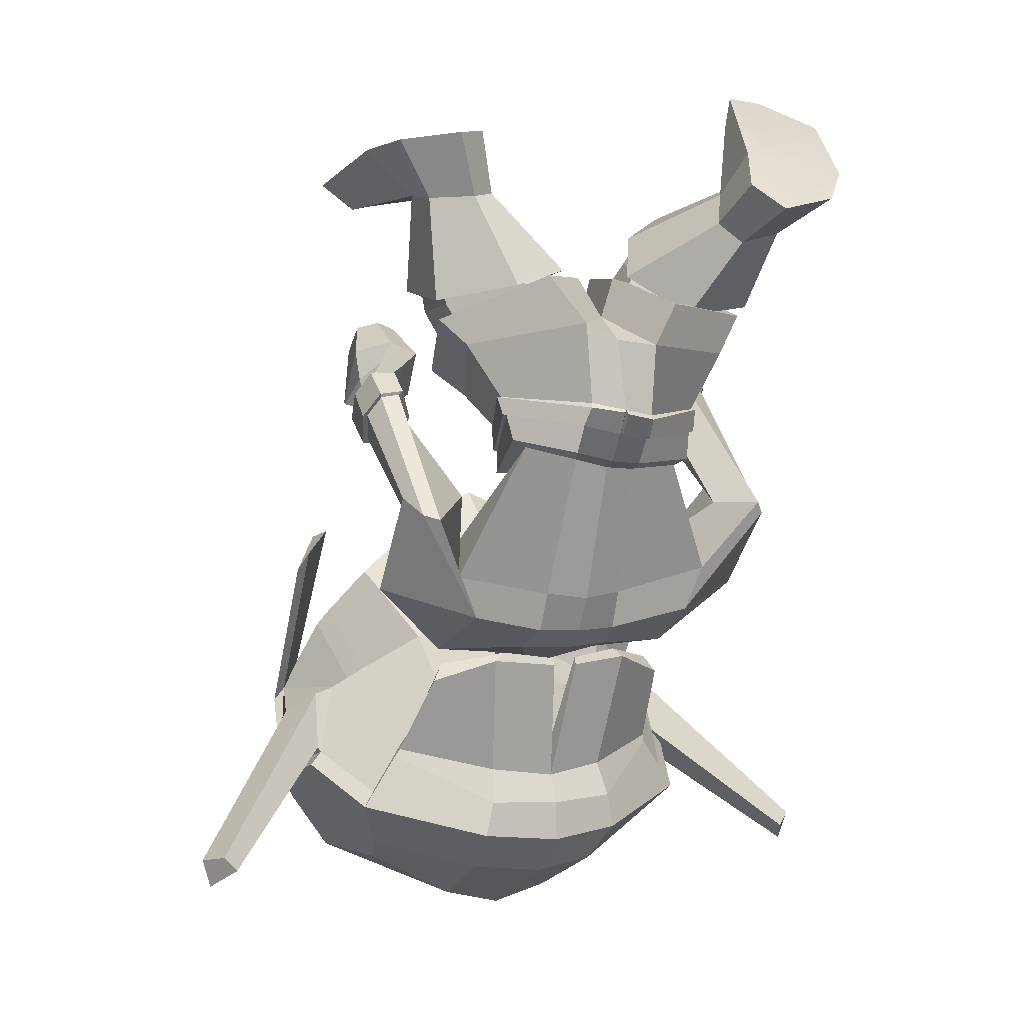
<metadata>
{"format":"obj","ext":"obj","renderer":"f3d","projection":"perspective","resolution":1024,"background":"white","views":[{"elev":7.1,"azim":-23.2,"up":"+Z"}]}
</metadata>
<code>
o Goblin.001
v -0.5951 0.4821 -1.115
v -0.5375 0.2987 -1.236
v -0.4293 0.3109 -1.181
v -0.4254 0.5176 -0.9923
v -0.6596 0.6741 -1.568
v -0.5002 0.7382 -1.61
v -0.5313 0.5763 -1.813
v -0.6745 0.5371 -1.74
v -0.3533 0.3068 -1.85
v -0.4719 0.3017 -1.814
v -0.3802 0.602 -1.851
v -0.468 0.6705 -1.151
v -0.6503 0.572 -1.213
v -0.383 0.7823 -1.606
v -0.4764 0.7436 -1.583
v -0.6002 0.7588 -1.415
v -0.3769 0.8571 -1.392
v -0.3137 0.1862 -1.342
v -0.3975 0.1997 -1.343
v -0.424 0.158 -1.463
v -0.3154 0.1221 -1.484
v -0.6364 0.3187 -1.72
v -0.4704 0.1384 -1.714
v -0.6601 0.263 -1.67
v -0.5167 0.2182 -1.34
v -0.6444 0.3491 -1.305
v -0.5911 0.2133 -1.423
v -0.7624 0.497 -1.617
v -0.7055 0.6419 -1.436
v -0.3162 0.2769 -1.164
v -0.3478 0.2284 -1.185
v -0.3138 0.2175 -1.174
v -0.3834 0.2318 -1.28
v -0.4057 0.2482 -1.206
v -0.3408 0.2149 -1.289
v -0.3118 0.2154 -1.122
v -0.3495 0.2027 -1.143
v -0.423 0.2221 -1.109
v -0.3112 0.2491 -1.069
v -0.4238 0.2118 -1.186
v -0.3889 0.1841 -1.262
v -0.5707 0.09546 -1.227
v -0.5848 0.217 -1.1
v -0.3415 0.1607 -1.276
v -0.4072 0.03891 -1.224
v -0.4247 0.1947 -0.9903
v -0.3072 0.2274 -0.9649
v -0.7203 0.03777 -1.083
v -0.6106 0.1489 -1.033
v -0.3885 -0.01544 -1.182
v -0.5407 -0.03995 -1.142
v -0.4158 0.1446 -0.9247
v -0.301 0.1729 -0.8878
v -0.3842 -0.04266 -1.102
v -0.5812 -0.0442 -1.056
v -0.3488 0.135 -0.8042
v -0.2861 0.1722 -0.7967
v -0.5505 0.07293 -1.018
v -0.4666 -0.1178 -0.7898
v -0.4624 -0.0214 -0.8513
v -0.3554 -0.117 -0.8189
v -0.3522 0.1525 -0.7963
v -0.2839 0.1902 -0.7886
v -0.4926 -0.1158 -0.7744
v -0.4831 -0.007972 -0.8517
v -0.3642 -0.1441 -0.8025
v -0.2713 0.1782 -0.7079
v -0.3036 0.1684 -0.7148
v -0.2694 0.1765 -0.6927
v -0.464 0.03924 -0.7669
v -0.4932 -0.05507 -0.693
v -0.5422 0.005343 -0.5897
v -0.4932 0.1374 -0.7035
v -0.3591 -0.2008 -0.6988
v -0.3678 -0.192 -0.5413
v -0.5219 0.1187 -1.064
v -0.6462 -0.1109 -0.9277
v -0.673 -0.08719 -0.9197
v -0.573 -0.04292 -0.8911
v -0.6134 0.01317 -0.935
v -0.6666 0.01212 -0.943
v -0.6949 -0.03028 -0.8908
v -0.6392 0.1407 -0.6973
v -0.6744 0.1477 -0.702
v -0.6087 0.1856 -0.7539
v -0.6292 0.2139 -0.7951
v -0.6804 0.2139 -0.794
v -0.6942 0.1785 -0.7414
v -0.6484 0.2207 -0.6355
v -0.5995 0.221 -0.6427
v -0.56 0.2463 -0.6202
v -0.6231 0.2313 -0.5934
v -0.5977 0.274 -0.7056
v -0.5497 0.3248 -0.7125
v -0.6328 0.3074 -0.7393
v -0.5931 0.3576 -0.7428
v -0.6994 0.3043 -0.7268
v -0.6832 0.3551 -0.7262
v -0.6834 0.2545 -0.671
v -0.691 0.2577 -0.6138
v -0.5714 0.358 -0.5724
v -0.6085 0.3508 -0.5583
v -0.5732 0.3944 -0.6135
v -0.6078 0.4039 -0.6188
v -0.6521 0.4129 -0.6219
v -0.6483 0.366 -0.5693
v -0.3267 0.5265 -0.9558
v -0.3842 0.7796 -1.631
v -0.3478 0.6911 -1.132
v -0.6359 0.679 -1.543
v -0.6818 0.6455 -1.411
v -0.33 0.1223 -1.733
v -0.3158 0.2049 -1.294
v -0.3133 0.1451 -1.281
v -0.3075 0.02008 -1.228
v -0.3049 -0.02594 -1.186
v -0.3027 -0.05879 -1.113
v -0.2922 -0.1289 -0.836
v -0.294 -0.1598 -0.8211
v -0.3221 0.1506 -0.7247
v -0.3213 0.08621 -0.6676
v -0.2968 -0.2261 -0.7127
v -0.2924 -0.1775 -0.5766
v -0.2804 -0.07462 -0.5358
v -0.269 0.08822 -0.6349
v -0.2698 0.05055 -0.5498
v -0.5303 0.2331 -0.6557
v -0.3154 0.1963 -0.6384
v -0.5758 0.07237 -0.5412
v -0.4148 -0.1161 -0.4492
v -0.3026 -0.009645 -0.458
v -0.2765 0.12 -0.5122
v -0.3773 0.2454 -0.5439
v -0.5431 0.2381 -0.5324
v -0.5496 0.2351 -0.5002
v -0.3974 0.2583 -0.5017
v -0.5504 0.09788 -0.5115
v -0.5523 0.1014 -0.4901
v -0.4395 -0.001677 -0.4498
v -0.4451 0.006808 -0.4506
v -0.3463 0.02414 -0.4537
v -0.3361 0.1514 -0.5021
v -0.3486 0.1706 -0.4794
v -0.3553 0.04513 -0.4448
v -0.578 0.481 -0.3106
v -0.6447 0.4012 -0.3182
v -0.7071 0.4164 -0.2672
v -0.6012 0.4929 -0.2717
v -0.5883 0.1916 -0.2909
v -0.5846 0.1016 -0.2958
v -0.6509 0.09093 -0.1798
v -0.6881 0.1828 -0.1983
v -0.5065 0.04776 -0.2921
v -0.5444 0.02534 -0.1651
v -0.4557 0.08121 -0.2864
v -0.4605 0.1623 -0.2825
v -0.4914 0.1922 -0.1752
v -0.4779 0.0758 -0.1609
v -0.5178 0.4327 -0.2948
v -0.5319 0.4887 -0.2601
v -0.5455 0.2535 -0.1996
v -0.5134 0.216 -0.2834
v -0.6261 0.2159 -0.6601
v -0.663 0.2147 -0.6546
v -0.6172 0.2575 -0.7123
v -0.6395 0.2831 -0.7404
v -0.6878 0.2786 -0.73
v -0.6853 0.2408 -0.6844
v -1.025 0.1392 -1.635
v -1.059 0.1814 -1.647
v -1.044 0.1812 -1.704
v -1.001 0.1296 -1.662
v -0.7091 0.3774 -1.349
v -0.7685 0.5374 -1.376
v -0.7926 0.4492 -1.411
v -0.7457 0.3817 -1.361
v -0.7709 0.4837 -1.537
v -0.7966 0.4779 -1.515
v -0.7547 0.3234 -1.477
v -0.7557 0.3397 -1.469
v -0.5293 0.7559 -1.328
v -0.3695 0.8211 -1.319
v -0.705 0.6417 -1.34
v -0.4814 0.7079 -1.197
v -0.6686 0.5977 -1.247
v -0.3636 0.879 -1.11
v -0.6233 0.1882 -1.454
v -0.6325 0.1934 -1.47
v -0.4565 0.07291 -1.56
v -0.4444 0.106 -1.497
v -0.6792 0.3644 -1.328
v -0.6847 0.1887 -1.541
v -0.6101 0.2119 -1.445
v -0.7077 0.1741 -1.568
v -0.4747 0.06695 -1.629
v -0.319 0.05287 -1.649
v -0.3154 0.06483 -1.572
v -0.3148 0.09377 -1.518
v -0.7942 0.477 -1.564
v -0.7921 0.5343 -1.4
v -0.7288 0.6385 -1.366
v -0.7784 0.3186 -1.502
v -0.5775 0.253 -0.4895
v -0.3975 0.2863 -0.4861
v -0.5874 0.05809 -0.5019
v -0.455 -0.0539 -0.4693
v -0.3334 0.1872 -0.4716
v -0.3249 0.0149 -0.443
v -0.3242 0.0609 -1.259
v -0.4311 0.07339 -1.241
v -0.4539 0.06617 -1.256
v -0.3243 0.05419 -1.272
v -0.5539 0.1234 -1.265
v -0.5766 0.1061 -1.295
v -0.751 0.4023 -1.056
v -0.6851 0.4799 -1.02
v -0.7101 0.4981 -1.034
v -0.7755 0.4039 -1.089
v -0.335 0.148 -0.7584
v -0.3081 0.1658 -0.7527
v -0.2809 0.1816 -0.7705
v -0.4932 -0.0837 -0.7267
v -0.4703 0.01713 -0.8083
v -0.3642 -0.1792 -0.7409
v -0.2962 -0.202 -0.7573
v -0.5082 0.2098 -0.609
v -0.3511 0.1869 -0.6
v -0.5369 0.0895 -0.5366
v -0.4251 -0.0435 -0.4744
v -0.3183 0.1233 -0.5244
v -0.3397 0.01472 -0.4722
v -0.6313 0.2055 -0.6658
v -0.6681 0.2054 -0.6633
v -0.6175 0.2458 -0.7184
v -0.6366 0.2713 -0.7508
v -0.6863 0.2691 -0.7447
v -0.6895 0.2325 -0.6963
v -0.6289 0.1425 -0.6903
v -0.6249 0.2029 -0.6565
v -0.6775 0.2011 -0.656
v -0.6776 0.1421 -0.6946
v -0.5985 0.1864 -0.7507
v -0.6074 0.2465 -0.7143
v -0.6229 0.2193 -0.8016
v -0.6305 0.2778 -0.7599
v -0.6893 0.2179 -0.8023
v -0.6954 0.273 -0.7549
v -0.7042 0.178 -0.7432
v -0.7013 0.2334 -0.6992
v -0.3377 0.1539 -0.7605
v -0.3263 0.159 -0.7221
v -0.3098 0.172 -0.7517
v -0.5019 -0.08561 -0.7254
v -0.502 -0.05627 -0.6928
v -0.4707 0.04542 -0.7683
v -0.4762 0.02335 -0.8101
v -0.3692 -0.1857 -0.7451
v -0.362 -0.2071 -0.7072
v -0.3006 -0.2079 -0.7616
v -0.3013 -0.2314 -0.7173
v -0.3019 0.1601 -0.7176
v -0.2767 0.1846 -0.7462
v -0.2804 0.1876 -0.77
v -0.2704 0.1533 -0.698
v -0.06701 0.5218 -1.139
v -0.2305 0.5316 -1
v -0.208 0.3273 -1.19
v -0.1037 0.334 -1.257
v -0.08753 0.7253 -1.6
v -0.06875 0.5922 -1.774
v -0.2238 0.6043 -1.83
v -0.2608 0.7599 -1.623
v -0.2325 0.3235 -1.828
v -0.03794 0.6226 -1.244
v -0.2279 0.6903 -1.162
v -0.1432 0.7992 -1.44
v -0.2818 0.7612 -1.594
v -0.2129 0.1762 -1.474
v -0.2337 0.213 -1.35
v -0.06434 0.3707 -1.752
v -0.0257 0.3206 -1.706
v -0.1936 0.1637 -1.73
v -0.1202 0.2517 -1.36
v -0.05558 0.2603 -1.452
v -0.01461 0.4029 -1.337
v -0.02127 0.7021 -1.473
v 0.04075 0.5683 -1.66
v -0.2814 0.2315 -1.187
v -0.2261 0.2581 -1.212
v -0.2504 0.2391 -1.285
v -0.2917 0.2175 -1.291
v -0.207 0.2256 -1.102
v -0.2749 0.2059 -1.145
v -0.2133 0.2167 -1.188
v -0.04178 0.2392 -1.144
v -0.04906 0.1167 -1.246
v -0.2402 0.1906 -1.266
v -0.2105 0.04371 -1.229
v -0.2863 0.1633 -1.278
v -0.1815 0.211 -0.9745
v -0.001872 0.1965 -1.092
v 0.1277 0.1298 -1.134
v -0.05511 -0.02156 -1.157
v -0.2212 -0.0109 -1.187
v -0.1791 0.1736 -0.9144
v -0.01303 -0.01734 -1.071
v -0.2212 -0.0385 -1.108
v -0.2212 0.152 -0.8049
v -0.03334 0.1057 -1.012
v -0.09603 0.01963 -0.8462
v -0.128 -0.1041 -0.8404
v -0.2294 -0.1079 -0.8438
v -0.2142 0.1687 -0.7993
v -0.06857 0.02394 -0.8389
v -0.1033 -0.1145 -0.8278
v -0.2243 -0.1383 -0.8301
v -0.2377 0.1772 -0.7086
v -0.07488 0.01992 -0.7372
v -0.02176 0.04406 -0.6307
v -0.04076 -0.1367 -0.6118
v -0.09013 -0.1048 -0.7265
v -0.241 -0.2439 -0.5852
v -0.2335 -0.2121 -0.7266
v -0.03067 0.159 -1.049
v 0.1325 -0.01117 -0.9631
v 0.1092 -0.03749 -0.9357
v 0.0222 0.001258 -0.9367
v 0.03546 0.07373 -0.9154
v 0.09227 0.08641 -0.9546
v 0.1341 0.05088 -0.9369
v 0.08174 0.1769 -0.7146
v 0.04691 0.1683 -0.709
v 0.003943 0.2079 -0.7621
v 0.01569 0.2457 -0.7989
v 0.06527 0.2582 -0.7975
v 0.08904 0.2207 -0.7503
v 0.02329 0.2498 -0.6408
v -0.01179 0.2566 -0.6037
v -0.07143 0.2542 -0.6407
v -0.02262 0.2377 -0.6549
v -0.08624 0.3252 -0.7399
v -0.0285 0.2883 -0.72
v -0.04822 0.367 -0.7652
v 0.001218 0.3292 -0.7499
v 0.03534 0.3889 -0.7345
v 0.06336 0.3441 -0.7276
v 0.04876 0.2997 -0.6152
v 0.05252 0.2921 -0.6721
v -0.06297 0.3713 -0.5812
v -0.09774 0.368 -0.6013
v -0.09828 0.4021 -0.6444
v -0.06681 0.4201 -0.645
v -0.02636 0.4402 -0.6419
v -0.02709 0.3959 -0.587
v -0.04241 0.7017 -1.445
v -0.1086 0.726 -1.572
v -0.2171 0.1665 -0.7121
v -0.2042 0.07021 -0.6242
v -0.176 0.1353 -0.5322
v 0.039 0.08008 -0.5398
v 0.008684 -0.1187 -0.5361
v -0.193 -0.2334 -0.5049
v -0.2616 -0.08761 -0.458
v -0.2471 0.05271 -0.4627
v -0.114 0.08144 -0.4175
v -0.09517 0.05853 -0.3722
v 0.04081 0.01086 -0.4103
v 0.03548 0.03229 -0.4374
v 0.002971 -0.09223 -0.4774
v 0.000701 -0.08855 -0.4886
v -0.1306 -0.1511 -0.4795
v -0.1402 -0.157 -0.4802
v -0.218 -0.09667 -0.4516
v -0.2029 -0.09501 -0.4407
v -0.1693 0.006119 -0.3974
v -0.1857 0.01803 -0.4291
v 0.1142 0.04794 -0.1331
v 0.136 0.02727 -0.09701
v 0.2242 -0.05386 -0.149
v 0.1658 -0.02267 -0.1917
v 0.06379 -0.18 -0.3011
v 0.1551 -0.2695 -0.2489
v 0.09549 -0.3395 -0.2986
v 0.03395 -0.2333 -0.3676
v -0.02567 -0.3719 -0.3186
v -0.05602 -0.2537 -0.3851
v -0.0952 -0.2259 -0.3475
v -0.07733 -0.3267 -0.272
v -0.03705 -0.2372 -0.208
v -0.0672 -0.1793 -0.2906
v 0.04678 0.01371 -0.1486
v 0.06649 0.03087 -0.08661
v 0.02897 -0.1855 -0.1914
v -0.00102 -0.1547 -0.2637
v 0.007945 0.2371 -0.6679
v 0.04358 0.2454 -0.6579
v -0.004615 0.2767 -0.7214
v 0.01308 0.3074 -0.746
v 0.0588 0.3159 -0.7296
v 0.06109 0.2774 -0.6846
v 0.3615 0.2598 -1.708
v 0.3371 0.2461 -1.733
v 0.3654 0.3038 -1.779
v 0.3863 0.3072 -1.723
v 0.039 0.4422 -1.388
v 0.07257 0.4529 -1.405
v 0.1017 0.5269 -1.458
v 0.06589 0.61 -1.42
v 0.09098 0.5543 -1.561
v 0.06156 0.5563 -1.58
v 0.07862 0.4125 -1.514
v 0.0796 0.3964 -1.522
v -0.2022 0.7844 -1.345
v -0.01103 0.702 -1.377
v -0.2263 0.7294 -1.21
v -0.02827 0.6517 -1.279
v -0.02319 0.2413 -1.487
v -0.1886 0.1289 -1.511
v -0.1782 0.09807 -1.576
v -0.01683 0.2479 -1.503
v 0.0142 0.4241 -1.364
v -0.03925 0.2623 -1.476
v 0.02723 0.252 -1.58
v -0.1672 0.09495 -1.646
v 0.04902 0.2419 -1.61
v 0.01003 0.7029 -1.405
v 0.0871 0.6108 -1.447
v 0.08189 0.5544 -1.611
v 0.1008 0.3957 -1.549
v 0.07281 0.009346 -0.3939
v -0.08747 0.06614 -0.3386
v 0.02282 -0.1232 -0.5184
v -0.1394 -0.1861 -0.5308
v -0.1799 0.009094 -0.3783
v -0.2415 -0.1135 -0.4538
v -0.2729 0.06539 -1.261
v -0.273 0.05869 -1.275
v -0.1466 0.09316 -1.272
v -0.1687 0.09642 -1.255
v -0.03759 0.1535 -1.324
v -0.05976 0.1668 -1.291
v 0.1049 0.4768 -1.101
v 0.1253 0.4823 -1.137
v 0.05017 0.5643 -1.074
v 0.03031 0.5423 -1.058
v -0.2458 0.1765 -0.7505
v -0.2172 0.1657 -0.7554
v -0.0723 0.02092 -0.7851
v -0.09634 -0.1095 -0.7712
v -0.2293 -0.1838 -0.7708
v 0.003071 0.04766 -0.5108
v -0.1514 0.08969 -0.4999
v -0.02104 -0.09218 -0.5178
v -0.1657 -0.17 -0.5068
v -0.2085 0.02628 -0.4652
v -0.224 -0.08699 -0.4674
v 0.01755 0.2259 -0.6733
v 0.05441 0.2353 -0.6671
v -0.00097 0.2646 -0.7253
v 0.0127 0.2962 -0.7521
v 0.05962 0.3066 -0.7428
v 0.07036 0.2688 -0.6971
v 0.03933 0.1645 -0.7001
v 0.08707 0.1748 -0.7063
v 0.06557 0.232 -0.6601
v 0.0117 0.2199 -0.6653
v -0.005412 0.2057 -0.7596
v -0.01133 0.2624 -0.7226
v 0.008644 0.2501 -0.8047
v 0.004787 0.3021 -0.759
v 0.07298 0.265 -0.805
v 0.06697 0.3137 -0.7516
v 0.09891 0.223 -0.7513
v 0.08236 0.2719 -0.7
v -0.2125 0.1726 -0.7555
v -0.2427 0.1824 -0.7492
v -0.2131 0.174 -0.7109
v -0.08925 -0.1147 -0.7715
v -0.06436 0.02482 -0.7837
v -0.06626 0.0229 -0.7355
v -0.08225 -0.109 -0.7277
v -0.2273 -0.1903 -0.7766
v -0.2313 -0.2176 -0.7346
v -0.2945 -0.2081 -0.7645
v -0.2943 -0.2324 -0.7208
v -0.2396 0.1693 -0.7109
f 1 2 3 4
f 5 6 7 8
f 9 10 7 11
f 1 4 12 13
f 14 15 16 17
f 18 19 20 21
f 22 10 23 24
f 25 2 26 27
f 2 1 13 26
f 5 8 28 29
f 8 22 24 28
f 30 3 31 32
f 2 25 33 34
f 25 19 35 33
f 36 37 38 39
f 40 41 42 43
f 41 44 45 42
f 39 38 46 47
f 43 42 48 49
f 42 45 50 51
f 47 46 52 53
f 51 50 54 55
f 53 52 56 57
f 58 55 59 60
f 55 54 61 59
f 57 56 62 63
f 60 59 64 65
f 59 61 66 64
f 67 68 69
f 70 71 72 73
f 71 74 75 72
f 42 51 48
f 76 43 49
f 51 55 77 78
f 55 58 79 77
f 58 76 80 79
f 76 49 81 80
f 49 48 82 81
f 48 51 78 82
f 78 77 83 84
f 77 79 85 83
f 79 80 86 85
f 80 81 87 86
f 81 82 88 87
f 82 78 84 88
f 89 90 91 92
f 90 93 94 91
f 93 95 96 94
f 95 97 98 96
f 97 99 100 98
f 99 89 92 100
f 92 91 101 102
f 91 94 103 101
f 94 96 104 103
f 96 98 105 104
f 98 100 106 105
f 100 92 102 106
f 3 30 107 4
f 6 108 11 7
f 10 22 8 7
f 4 107 109 12
f 15 110 111 16
f 19 25 27 20
f 10 9 112 23
f 3 2 34 31
f 19 18 113 35
f 37 40 43 38
f 44 114 115 45
f 38 43 76 46
f 45 115 116 50
f 46 76 58 52
f 50 116 117 54
f 52 58 60 56
f 54 117 118 61
f 56 60 65 62
f 61 118 119 66
f 120 70 73 121
f 74 122 123 75
f 75 123 124
f 125 121 126
f 121 73 127 128
f 73 72 129 127
f 72 75 130 129
f 75 124 131 130
f 126 121 128 132
f 133 134 135 136
f 134 137 138 135
f 137 139 140 138
f 141 142 143 144
f 139 141 144 140
f 142 133 136 143
f 145 146 147 148
f 149 150 151 152
f 150 153 154 151
f 155 156 157 158
f 153 155 158 154
f 159 145 148 160
f 101 103 104 105 106 102
f 152 151 154 158 157 161
f 162 149 146 145
f 149 152 147 146
f 152 161 148 147
f 161 157 160 148
f 157 156 159 160
f 156 162 145 159
f 163 90 89 164
f 165 93 90 163
f 166 95 93 165
f 167 97 95 166
f 168 99 97 167
f 164 89 99 168
f 31 37 36 32
f 33 41 40 34
f 35 44 41 33
f 34 40 37 31
f 113 114 44 35
f 169 170 171 172
f 173 174 175 176
f 174 177 178 175
f 177 179 180 178
f 179 173 176 180
f 176 175 170 169
f 175 178 171 170
f 178 180 172 171
f 180 176 169 172
f 16 181 182 17
f 111 183 181 16
f 184 181 183 185
f 186 182 181 184
f 12 184 185 13
f 109 186 184 12
f 187 188 189 190
f 191 173 179 192 193
f 188 194 195 189
f 189 195 196 197
f 26 191 193 27
f 190 189 197 198
f 13 185 191 26
f 185 183 174 173 191
f 28 199 200 201 29
f 23 195 194 24
f 112 196 195 23
f 24 194 202 199 28
f 203 149 162 204
f 205 150 149 203
f 206 153 150 205
f 207 156 155 208
f 208 155 153 206
f 204 162 156 207
f 135 203 204 136
f 138 205 203 135
f 140 206 205 138
f 143 207 208 144
f 144 208 206 140
f 136 204 207 143
f 110 15 6 5
f 15 14 108 6
f 209 210 211 212
f 210 213 214 211
f 27 193 188 187
f 193 192 194 188
f 192 179 202 194
f 179 177 199 202
f 177 174 200 199
f 215 216 217 218
f 183 111 29 201
f 111 110 5 29
f 174 183 216 215
f 183 201 217 216
f 201 200 218 217
f 200 174 215 218
f 20 27 213 210
f 27 187 214 213
f 187 190 211 214
f 190 198 212 211
f 198 21 209 212
f 21 20 210 209
f 62 219 220 221 63
f 64 222 223 65
f 66 224 222 64
f 65 223 219 62
f 119 225 224 66
f 226 134 133 227
f 228 137 134 226
f 229 139 137 228
f 230 142 141 231
f 231 141 139 229
f 227 133 142 230
f 127 226 227 128
f 129 228 226 127
f 130 229 228 129
f 132 230 231 131
f 131 231 229 130
f 128 227 230 132
f 232 163 164 233
f 234 165 163 232
f 235 166 165 234
f 236 167 166 235
f 237 168 167 236
f 233 164 168 237
f 238 239 240 241
f 242 243 239 238
f 244 245 243 242
f 246 247 245 244
f 248 249 247 246
f 241 240 249 248
f 232 233 240 239
f 233 237 249 240
f 237 236 247 249
f 236 235 245 247
f 235 234 243 245
f 234 232 239 243
f 84 83 238 241
f 83 85 242 238
f 85 86 244 242
f 86 87 246 244
f 87 88 248 246
f 88 84 241 248
f 250 251 68 252
f 253 254 255 256
f 257 258 254 253
f 256 255 251 250
f 259 260 258 257
f 219 223 256 250
f 223 222 253 256
f 222 224 257 253
f 224 225 259 257
f 225 122 260 259
f 122 74 258 260
f 74 71 254 258
f 71 70 255 254
f 70 120 251 255
f 120 261 68 251
f 252 262 263
f 220 219 250 252
f 68 67 262 252
f 261 120 121 125 264
f 261 264 69 68
f 221 220 252 263
f 124 126 132 131
f 265 266 267 268
f 269 270 271 272
f 9 11 271 273
f 265 274 275 266
f 14 17 276 277
f 18 21 278 279
f 280 281 282 273
f 283 284 285 268
f 268 285 274 265
f 269 286 287 270
f 270 287 281 280
f 30 32 288 267
f 268 289 290 283
f 283 290 291 279
f 36 39 292 293
f 294 295 296 297
f 297 296 298 299
f 39 47 300 292
f 295 301 302 296
f 296 303 304 298
f 47 53 305 300
f 303 306 307 304
f 53 57 308 305
f 309 310 311 306
f 306 311 312 307
f 57 63 313 308
f 310 314 315 311
f 311 315 316 312
f 67 69 317
f 318 319 320 321
f 321 320 322 323
f 296 302 303
f 324 301 295
f 303 325 326 306
f 306 326 327 309
f 309 327 328 324
f 324 328 329 301
f 301 329 330 302
f 302 330 325 303
f 325 331 332 326
f 326 332 333 327
f 327 333 334 328
f 328 334 335 329
f 329 335 336 330
f 330 336 331 325
f 337 338 339 340
f 340 339 341 342
f 342 341 343 344
f 344 343 345 346
f 346 345 347 348
f 348 347 338 337
f 338 349 350 339
f 339 350 351 341
f 341 351 352 343
f 343 352 353 345
f 345 353 354 347
f 347 354 349 338
f 267 266 107 30
f 272 271 11 108
f 273 271 270 280
f 266 275 109 107
f 277 276 355 356
f 279 278 284 283
f 273 282 112 9
f 267 288 289 268
f 279 291 113 18
f 293 292 295 294
f 299 298 115 114
f 292 300 324 295
f 298 304 116 115
f 300 305 309 324
f 304 307 117 116
f 305 308 310 309
f 307 312 118 117
f 308 313 314 310
f 312 316 119 118
f 357 358 319 318
f 323 322 123 122
f 322 124 123
f 125 126 358
f 358 359 360 319
f 319 360 361 320
f 320 361 362 322
f 322 362 363 124
f 126 364 359 358
f 365 366 367 368
f 368 367 369 370
f 370 369 371 372
f 373 374 375 376
f 372 371 374 373
f 376 375 366 365
f 377 378 379 380
f 381 382 383 384
f 384 383 385 386
f 387 388 389 390
f 386 385 388 387
f 391 392 378 377
f 350 349 354 353 352 351
f 382 393 389 388 385 383
f 394 377 380 381
f 381 380 379 382
f 382 379 378 393
f 393 378 392 389
f 389 392 391 390
f 390 391 377 394
f 395 396 337 340
f 397 395 340 342
f 398 397 342 344
f 399 398 344 346
f 400 399 346 348
f 396 400 348 337
f 288 32 36 293
f 290 289 294 297
f 291 290 297 299
f 289 288 293 294
f 113 291 299 114
f 401 402 403 404
f 405 406 407 408
f 408 407 409 410
f 410 409 411 412
f 412 411 406 405
f 406 401 404 407
f 407 404 403 409
f 409 403 402 411
f 411 402 401 406
f 276 17 182 413
f 355 276 413 414
f 415 416 414 413
f 186 415 413 182
f 275 274 416 415
f 109 275 415 186
f 417 418 419 420
f 421 422 423 412 405
f 420 419 424 425
f 419 197 196 424
f 285 284 422 421
f 418 198 197 419
f 274 285 421 416
f 416 421 405 408 414
f 287 286 426 427 428
f 282 281 425 424
f 112 282 424 196
f 281 287 428 429 425
f 430 431 394 381
f 432 430 381 384
f 433 432 384 386
f 434 435 387 390
f 435 433 386 387
f 431 434 390 394
f 367 366 431 430
f 369 367 430 432
f 371 369 432 433
f 375 374 435 434
f 374 371 433 435
f 366 375 434 431
f 356 269 272 277
f 277 272 108 14
f 436 437 438 439
f 439 438 440 441
f 284 417 420 422
f 422 420 425 423
f 423 425 429 412
f 412 429 428 410
f 410 428 427 408
f 442 443 444 445
f 414 426 286 355
f 355 286 269 356
f 408 442 445 414
f 414 445 444 426
f 426 444 443 427
f 427 443 442 408
f 278 439 441 284
f 284 441 440 417
f 417 440 438 418
f 418 438 437 198
f 198 437 436 21
f 21 436 439 278
f 313 63 221 446 447
f 315 314 448 449
f 316 315 449 450
f 314 313 447 448
f 119 316 450 225
f 451 452 365 368
f 453 451 368 370
f 454 453 370 372
f 455 456 373 376
f 456 454 372 373
f 452 455 376 365
f 360 359 452 451
f 361 360 451 453
f 362 361 453 454
f 364 363 456 455
f 363 362 454 456
f 359 364 455 452
f 457 458 396 395
f 459 457 395 397
f 460 459 397 398
f 461 460 398 399
f 462 461 399 400
f 458 462 400 396
f 463 464 465 466
f 467 463 466 468
f 469 467 468 470
f 471 469 470 472
f 473 471 472 474
f 464 473 474 465
f 457 466 465 458
f 458 465 474 462
f 462 474 472 461
f 461 472 470 460
f 460 470 468 459
f 459 468 466 457
f 331 464 463 332
f 332 463 467 333
f 333 467 469 334
f 334 469 471 335
f 335 471 473 336
f 336 473 464 331
f 475 476 317 477
f 478 479 480 481
f 482 478 481 483
f 479 475 477 480
f 484 482 483 485
f 447 475 479 448
f 448 479 478 449
f 449 478 482 450
f 450 482 484 225
f 225 484 485 122
f 122 485 483 323
f 323 483 481 321
f 321 481 480 318
f 318 480 477 357
f 357 477 317 486
f 476 263 262
f 446 476 475 447
f 317 476 262 67
f 486 264 125 358 357
f 486 317 69 264
f 221 263 476 446
f 124 363 364 126

</code>
